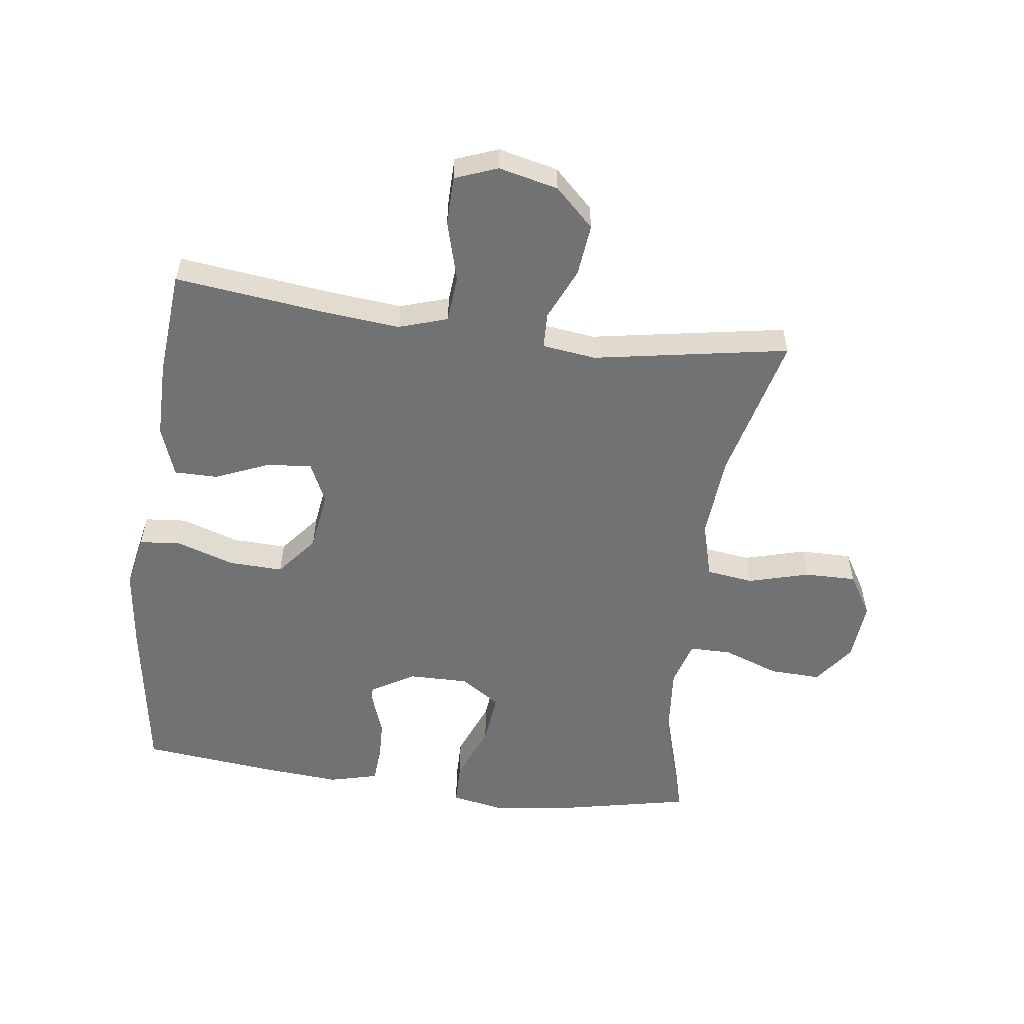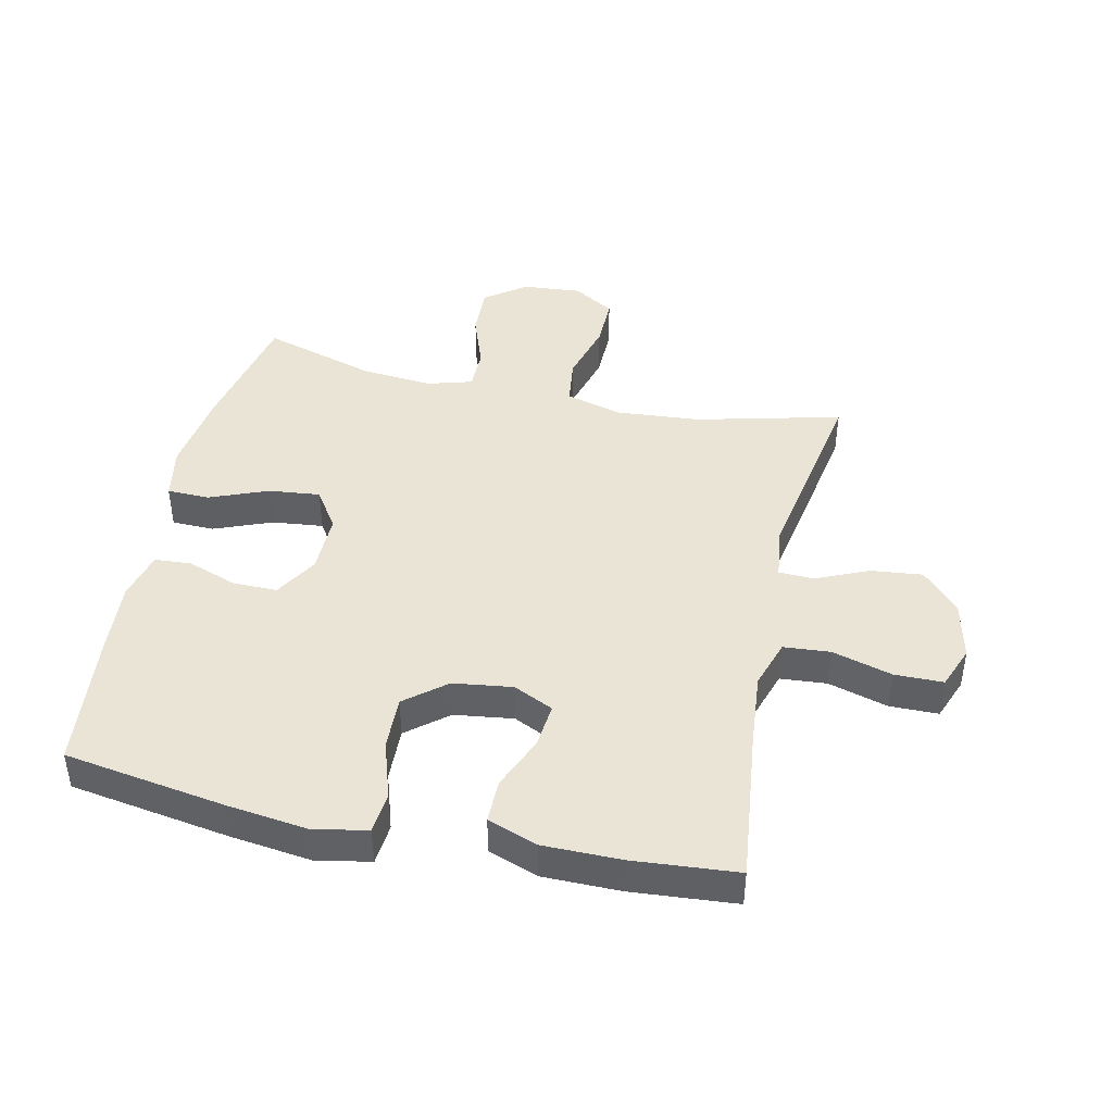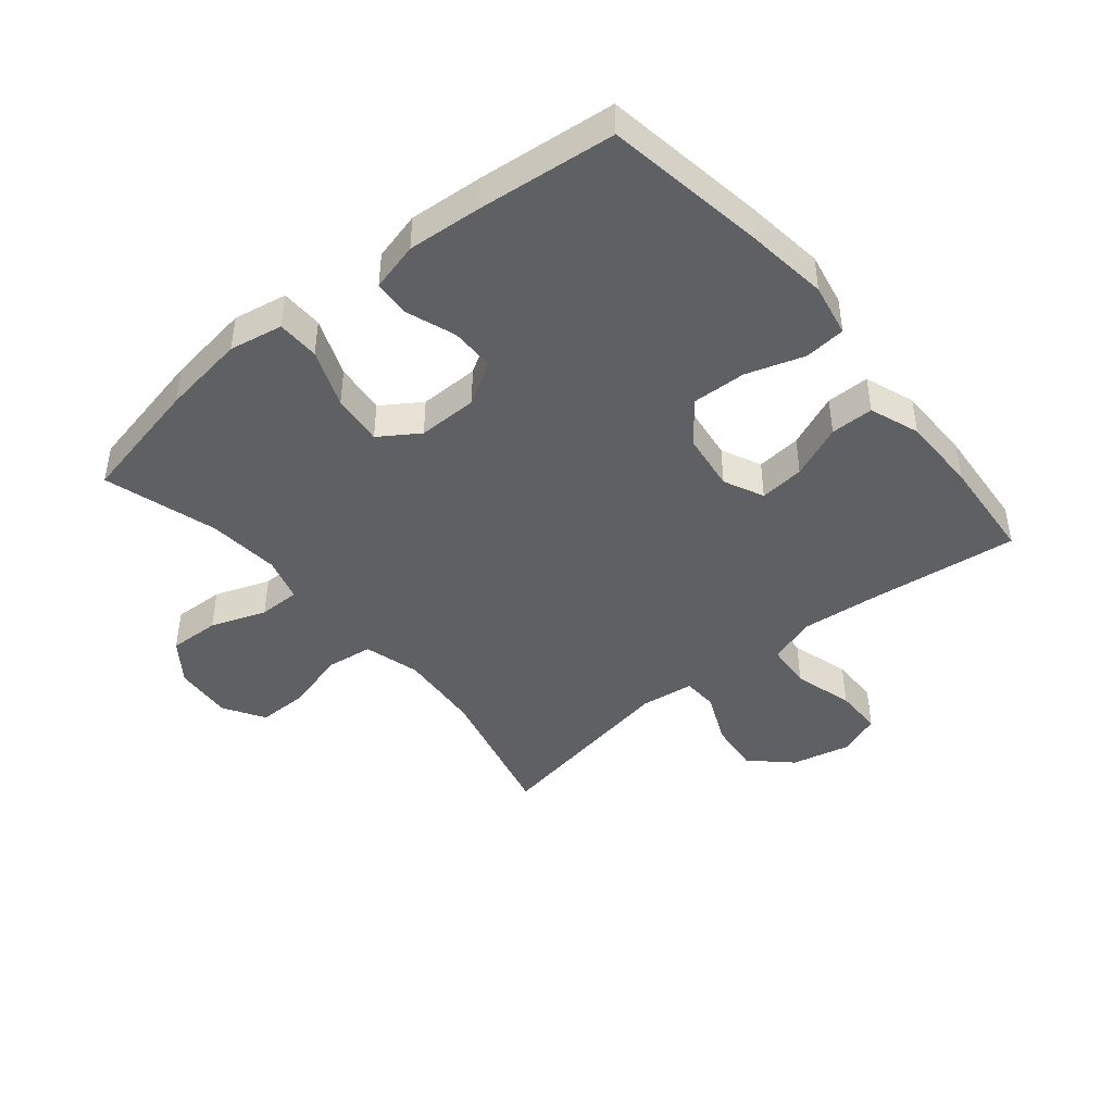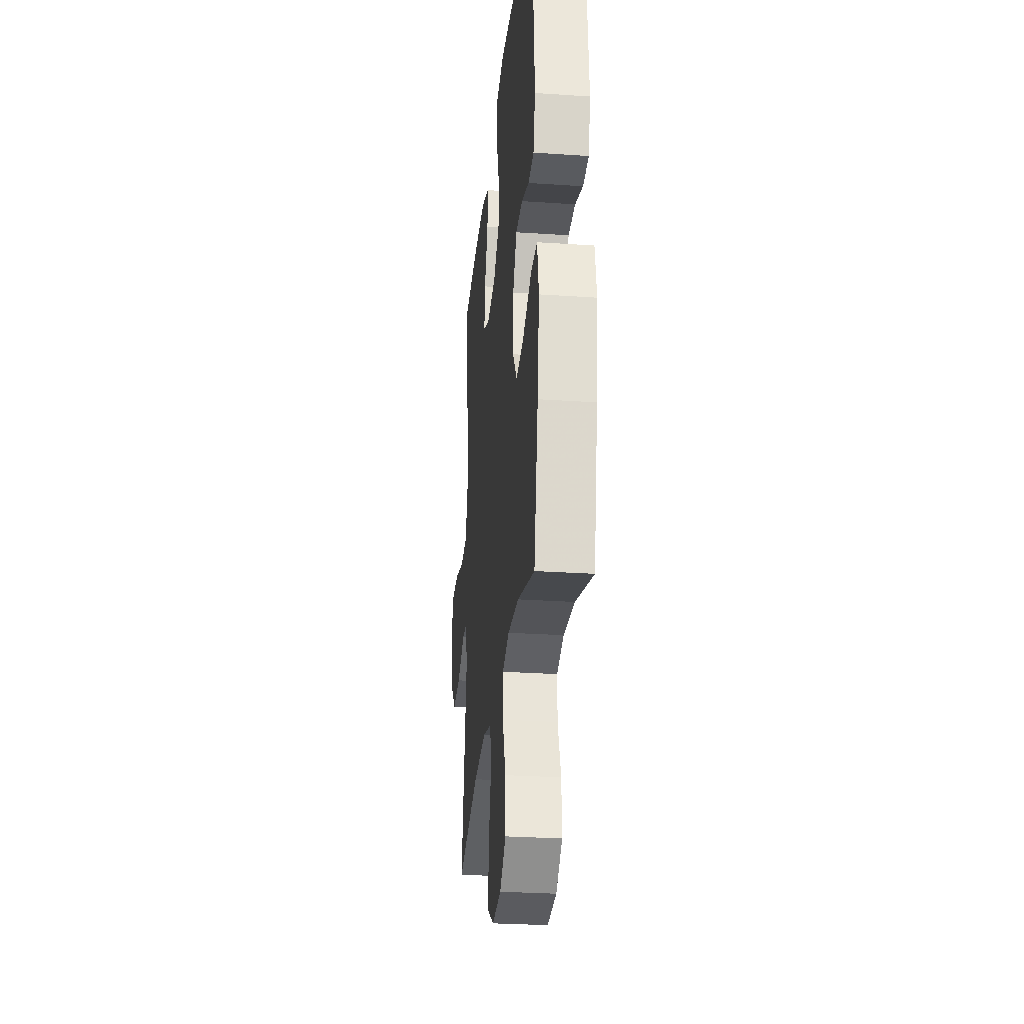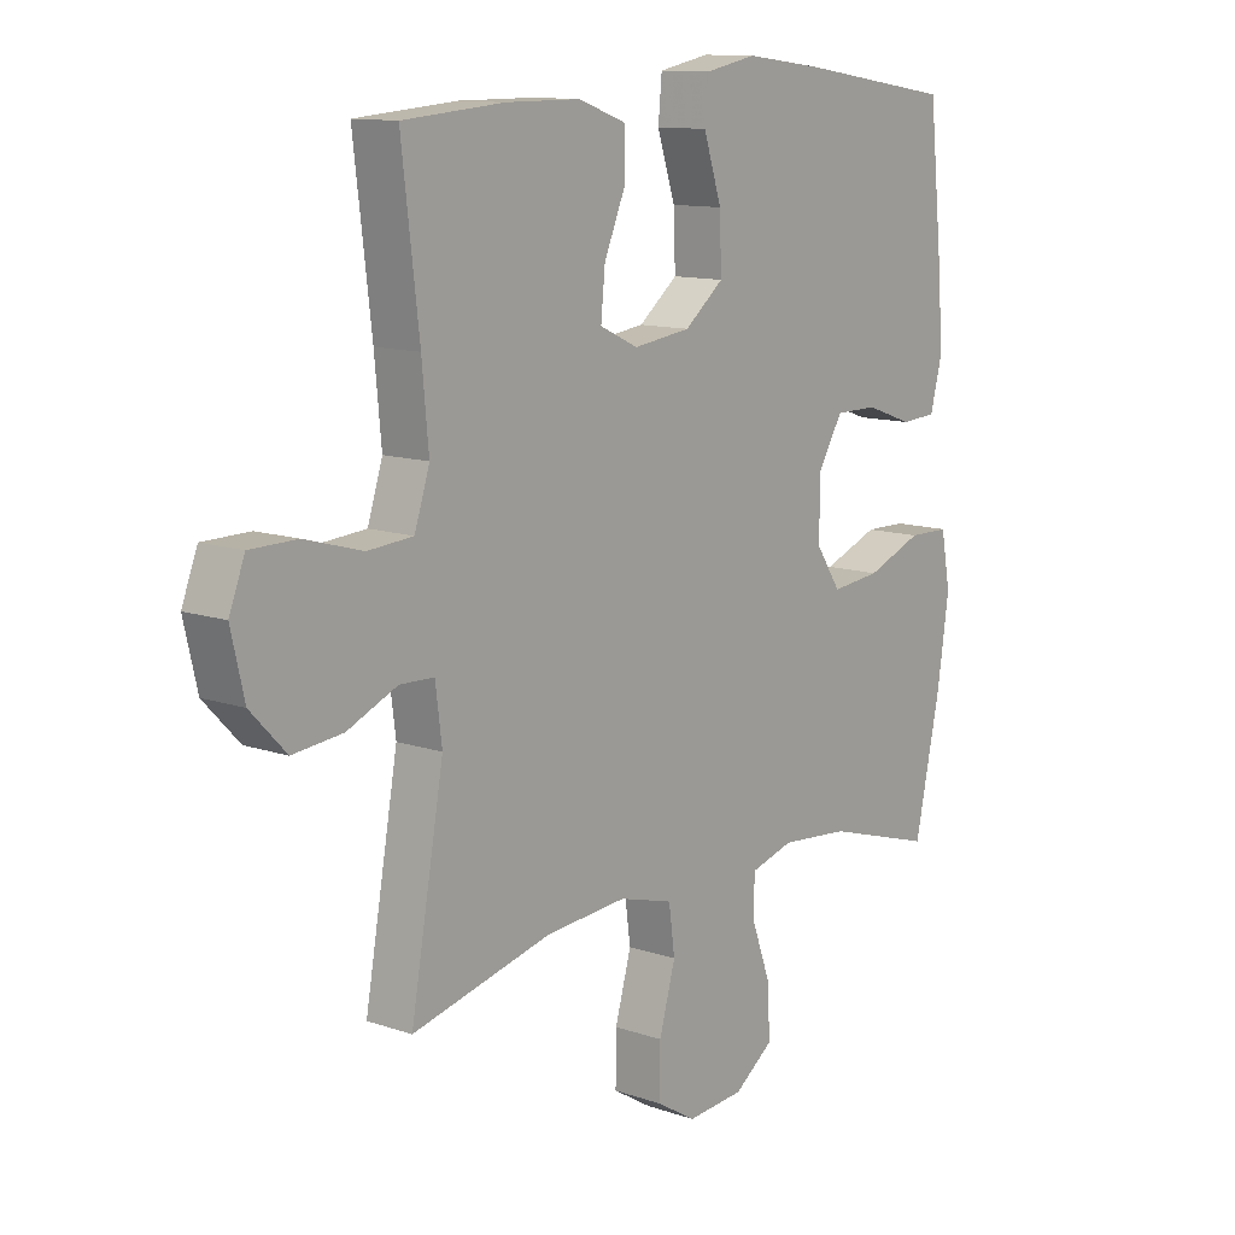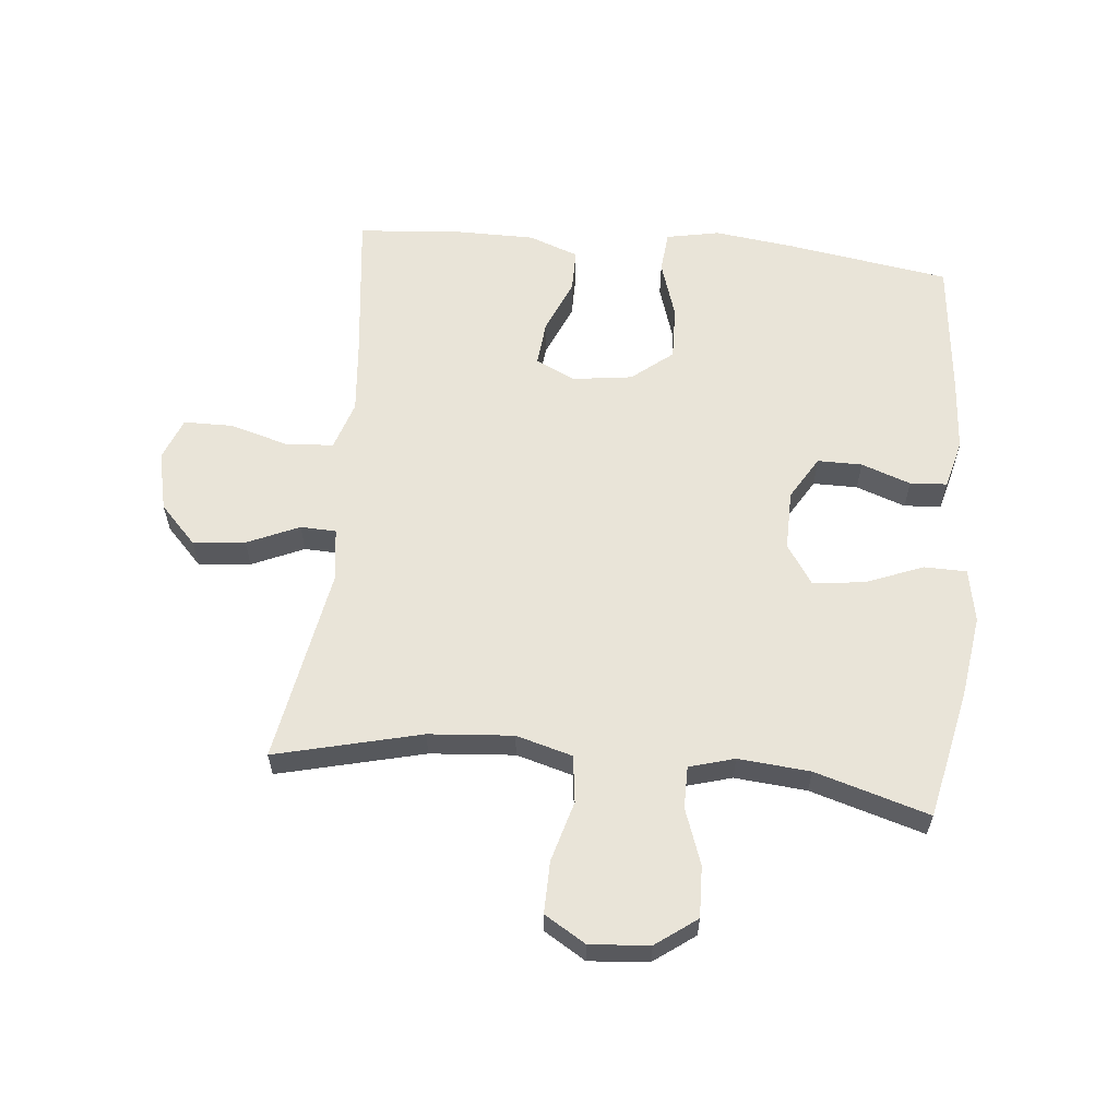
<metadata>
{"format":"obj","ext":"obj","renderer":"f3d","projection":"perspective","resolution":1024,"background":"white","views":[{"elev":-55.6,"azim":82.4,"up":"+Y"},{"elev":43.6,"azim":12.5,"up":"+Y"},{"elev":-44.0,"azim":-50.4,"up":"+Y"},{"elev":-28.5,"azim":-95.8,"up":"+Z"},{"elev":11.8,"azim":129.4,"up":"+Z"},{"elev":60.1,"azim":-174.3,"up":"+Y"}]}
</metadata>
<code>
v 0.5 0.07 0.5
v 0.471 0.07 0.256
v 0.46 0.07 0.137
v 0.485 0.07 0.059
v 0.56 0.07 0.053
v 0.656 0.07 0.08
v 0.734 0.07 0.079
v 0.76 0.07 0.011
v 0.738 0.07 -0.084
v 0.679 0.07 -0.146
v 0.596 0.07 -0.137
v 0.513 0.07 -0.1
v 0.456 0.07 -0.102
v 0.445 0.07 -0.188
v 0.5 0.07 -0.5
v 0.267 0.07 -0.442
v 0.132 0.07 -0.431
v 0.042 0.07 -0.456
v 0.032 0.07 -0.531
v 0.059 0.07 -0.628
v 0.06 0.07 -0.711
v -0.006 0.07 -0.751
v -0.101 0.07 -0.743
v -0.166 0.07 -0.695
v -0.163 0.07 -0.613
v -0.131 0.07 -0.524
v -0.131 0.07 -0.457
v -0.203 0.07 -0.436
v -0.318 0.07 -0.446
v -0.5 0.07 -0.5
v -0.543 0.07 -0.296
v -0.562 0.07 -0.162
v -0.546 0.07 -0.076
v -0.478 0.07 -0.075
v -0.385 0.07 -0.112
v -0.303 0.07 -0.121
v -0.261 0.07 -0.058
v -0.262 0.07 0.038
v -0.303 0.07 0.107
v -0.374 0.07 0.107
v -0.453 0.07 0.079
v -0.512 0.07 0.083
v -0.532 0.07 0.161
v -0.523 0.07 0.28
v -0.5 0.07 0.5
v -0.241 0.07 0.54
v -0.111 0.07 0.556
v -0.026 0.07 0.539
v -0.02 0.07 0.473
v -0.05 0.07 0.38
v -0.053 0.07 0.294
v 0.012 0.07 0.241
v 0.107 0.07 0.228
v 0.171 0.07 0.258
v 0.164 0.07 0.33
v 0.128 0.07 0.416
v 0.128 0.07 0.485
v 0.208 0.07 0.514
v 0.332 0.07 0.514
v 0.5 0 0.5
v 0.471 0 0.256
v 0.46 0 0.137
v 0.485 0 0.059
v 0.56 0 0.053
v 0.656 0 0.08
v 0.734 0 0.079
v 0.76 0 0.011
v 0.738 0 -0.084
v 0.679 0 -0.146
v 0.596 0 -0.137
v 0.513 0 -0.1
v 0.456 0 -0.102
v 0.445 0 -0.188
v 0.5 0 -0.5
v 0.267 0 -0.442
v 0.132 0 -0.431
v 0.042 0 -0.456
v 0.032 0 -0.531
v 0.059 0 -0.628
v 0.06 0 -0.711
v -0.006 0 -0.751
v -0.101 0 -0.743
v -0.166 0 -0.695
v -0.163 0 -0.613
v -0.131 0 -0.524
v -0.131 0 -0.457
v -0.203 0 -0.436
v -0.318 0 -0.446
v -0.5 0 -0.5
v -0.543 0 -0.296
v -0.562 0 -0.162
v -0.546 0 -0.076
v -0.478 0 -0.075
v -0.385 0 -0.112
v -0.303 0 -0.121
v -0.261 0 -0.058
v -0.262 0 0.038
v -0.303 0 0.107
v -0.374 0 0.107
v -0.453 0 0.079
v -0.512 0 0.083
v -0.532 0 0.161
v -0.523 0 0.28
v -0.5 0 0.5
v -0.241 0 0.54
v -0.111 0 0.556
v -0.026 0 0.539
v -0.02 0 0.473
v -0.05 0 0.38
v -0.053 0 0.294
v 0.012 0 0.241
v 0.107 0 0.228
v 0.171 0 0.258
v 0.164 0 0.33
v 0.128 0 0.416
v 0.128 0 0.485
v 0.208 0 0.514
v 0.332 0 0.514
f 58 59 1 2
f 55 56 57 58
f 54 55 58 2
f 53 54 2 3
f 52 53 3 4
f 47 48 49 50
f 47 50 51
f 46 47 51
f 45 46 51
f 44 45 51 52
f 40 41 42 43
f 39 40 43 44
f 32 33 34 35
f 32 35 36
f 29 30 31 32
f 28 29 32 36
f 27 28 36 37
f 23 24 25 26
f 23 26 27
f 22 23 27
f 19 20 21 22
f 18 19 22 27
f 17 18 27 37
f 14 15 16
f 13 14 16 17
f 9 10 11 12
f 9 12 13
f 8 9 13
f 5 6 7 8
f 4 5 8 13
f 39 44 52 4
f 13 17 37 38
f 4 13 38 39
f 61 60 118 117
f 117 116 115 114
f 61 117 114 113
f 62 61 113 112
f 63 62 112 111
f 109 108 107 106
f 110 109 106
f 110 106 105
f 110 105 104
f 111 110 104 103
f 102 101 100 99
f 103 102 99 98
f 94 93 92 91
f 95 94 91
f 91 90 89 88
f 95 91 88 87
f 96 95 87 86
f 85 84 83 82
f 86 85 82
f 86 82 81
f 81 80 79 78
f 86 81 78 77
f 96 86 77 76
f 75 74 73
f 76 75 73 72
f 71 70 69 68
f 72 71 68
f 72 68 67
f 67 66 65 64
f 72 67 64 63
f 63 111 103 98
f 97 96 76 72
f 98 97 72 63
f 1 60 61 2
f 2 61 62 3
f 3 62 63 4
f 4 63 64 5
f 5 64 65 6
f 6 65 66 7
f 7 66 67 8
f 8 67 68 9
f 9 68 69 10
f 10 69 70 11
f 11 70 71 12
f 12 71 72 13
f 13 72 73 14
f 14 73 74 15
f 15 74 75 16
f 16 75 76 17
f 17 76 77 18
f 18 77 78 19
f 19 78 79 20
f 20 79 80 21
f 21 80 81 22
f 22 81 82 23
f 23 82 83 24
f 24 83 84 25
f 25 84 85 26
f 26 85 86 27
f 27 86 87 28
f 28 87 88 29
f 29 88 89 30
f 30 89 90 31
f 31 90 91 32
f 32 91 92 33
f 33 92 93 34
f 34 93 94 35
f 35 94 95 36
f 36 95 96 37
f 37 96 97 38
f 38 97 98 39
f 39 98 99 40
f 40 99 100 41
f 41 100 101 42
f 42 101 102 43
f 43 102 103 44
f 44 103 104 45
f 45 104 105 46
f 46 105 106 47
f 47 106 107 48
f 48 107 108 49
f 49 108 109 50
f 50 109 110 51
f 51 110 111 52
f 52 111 112 53
f 53 112 113 54
f 54 113 114 55
f 55 114 115 56
f 56 115 116 57
f 57 116 117 58
f 58 117 118 59
f 59 118 60 1

</code>
